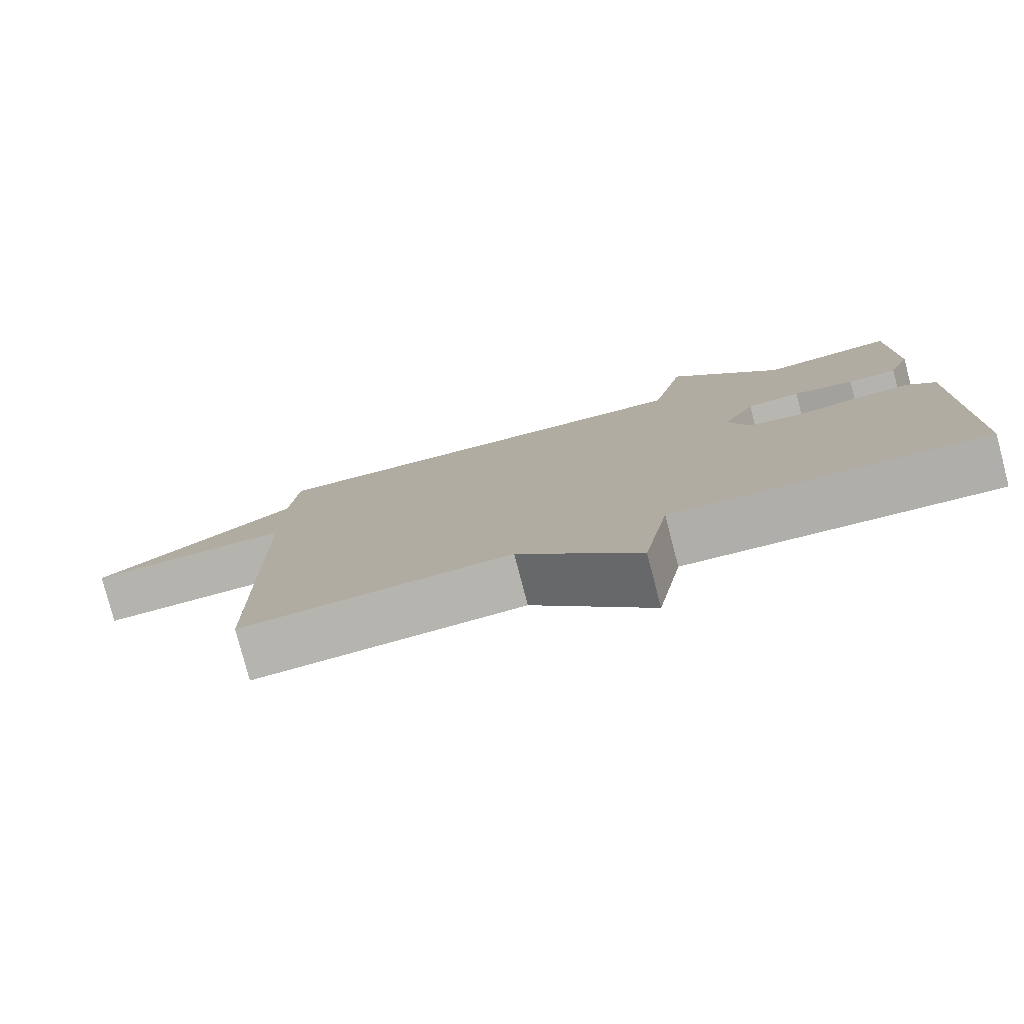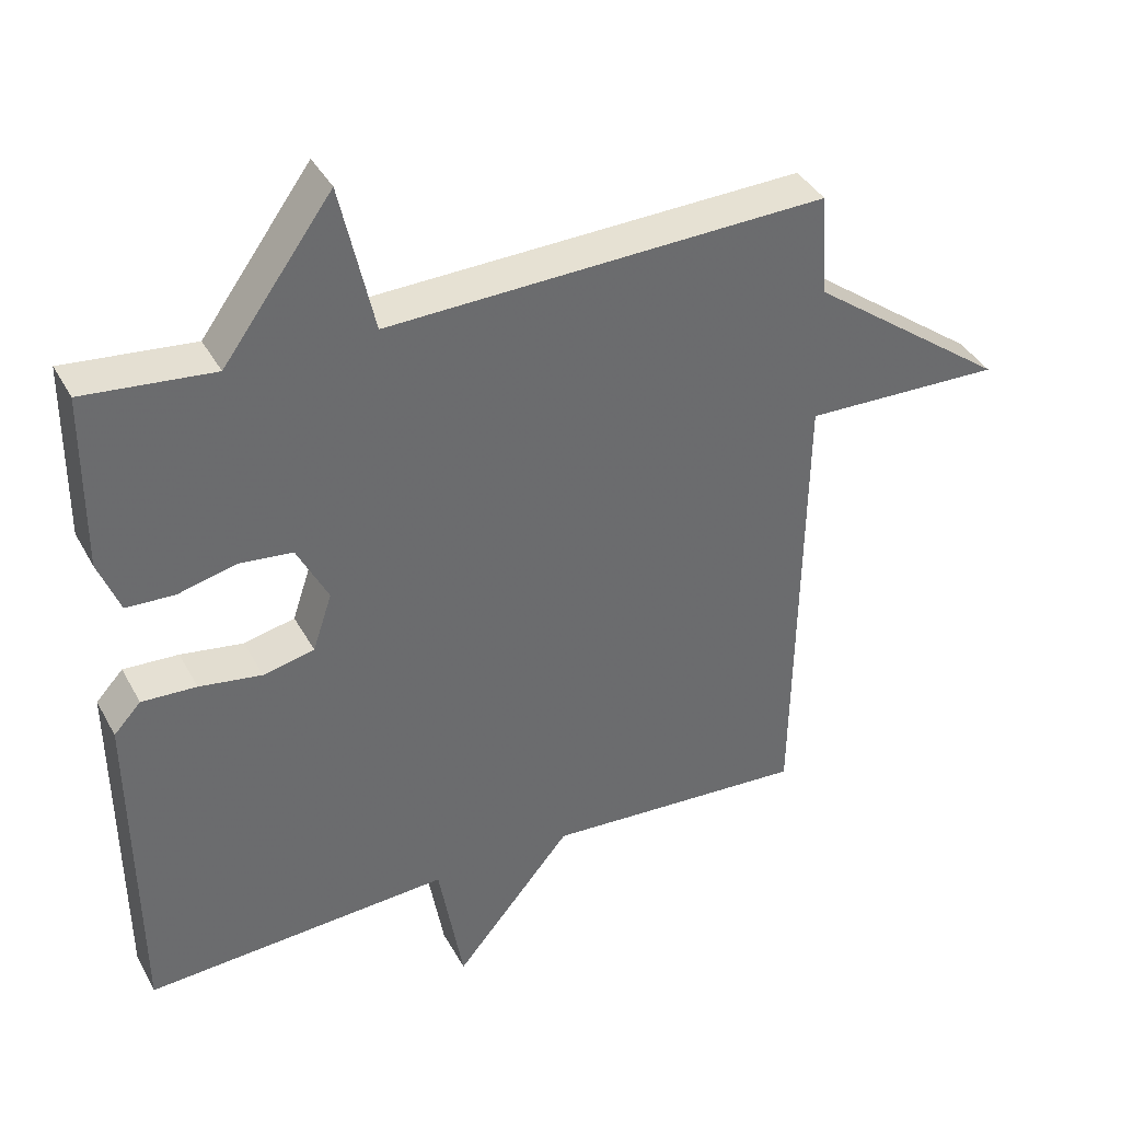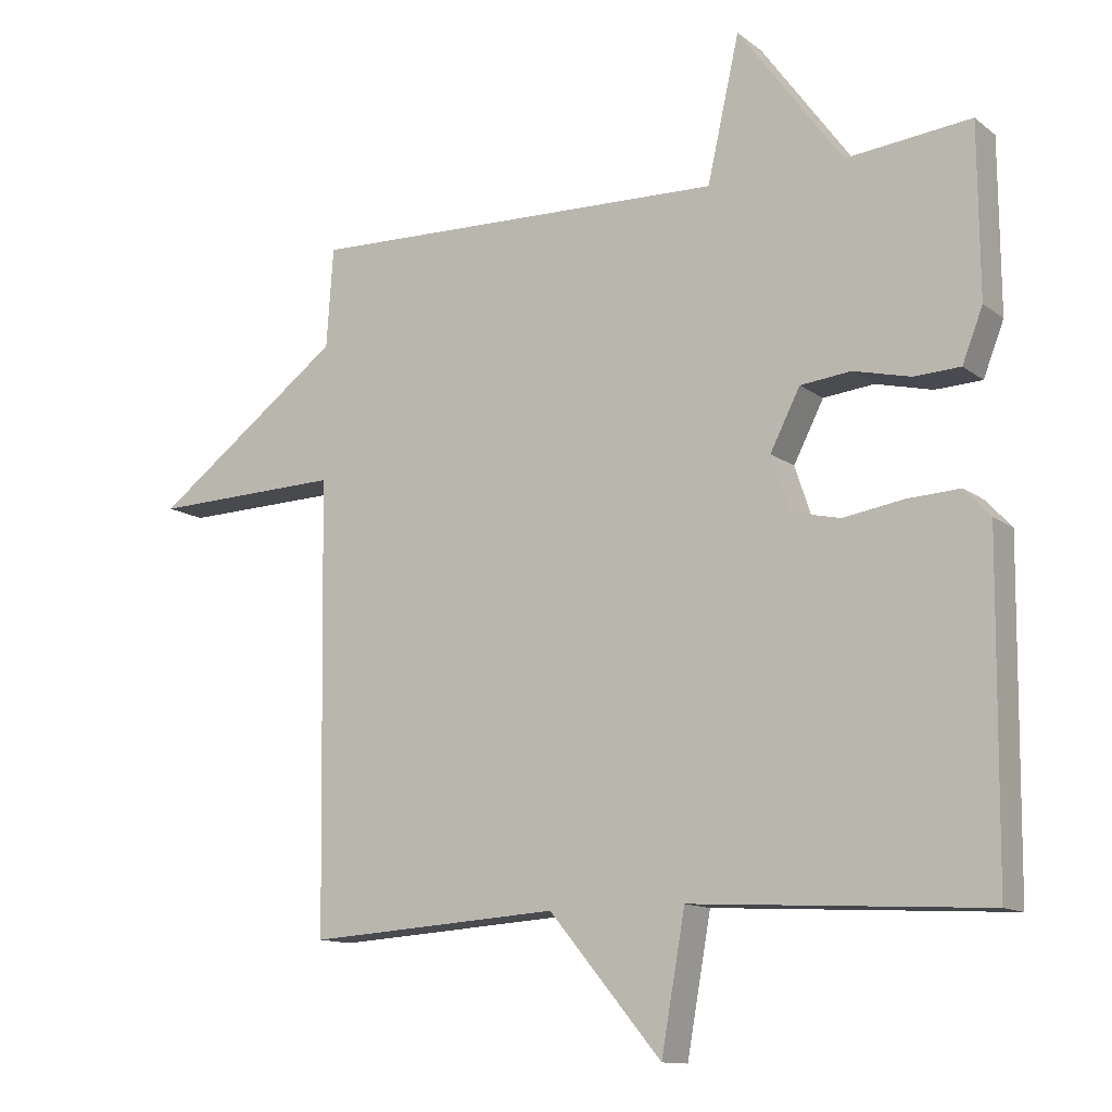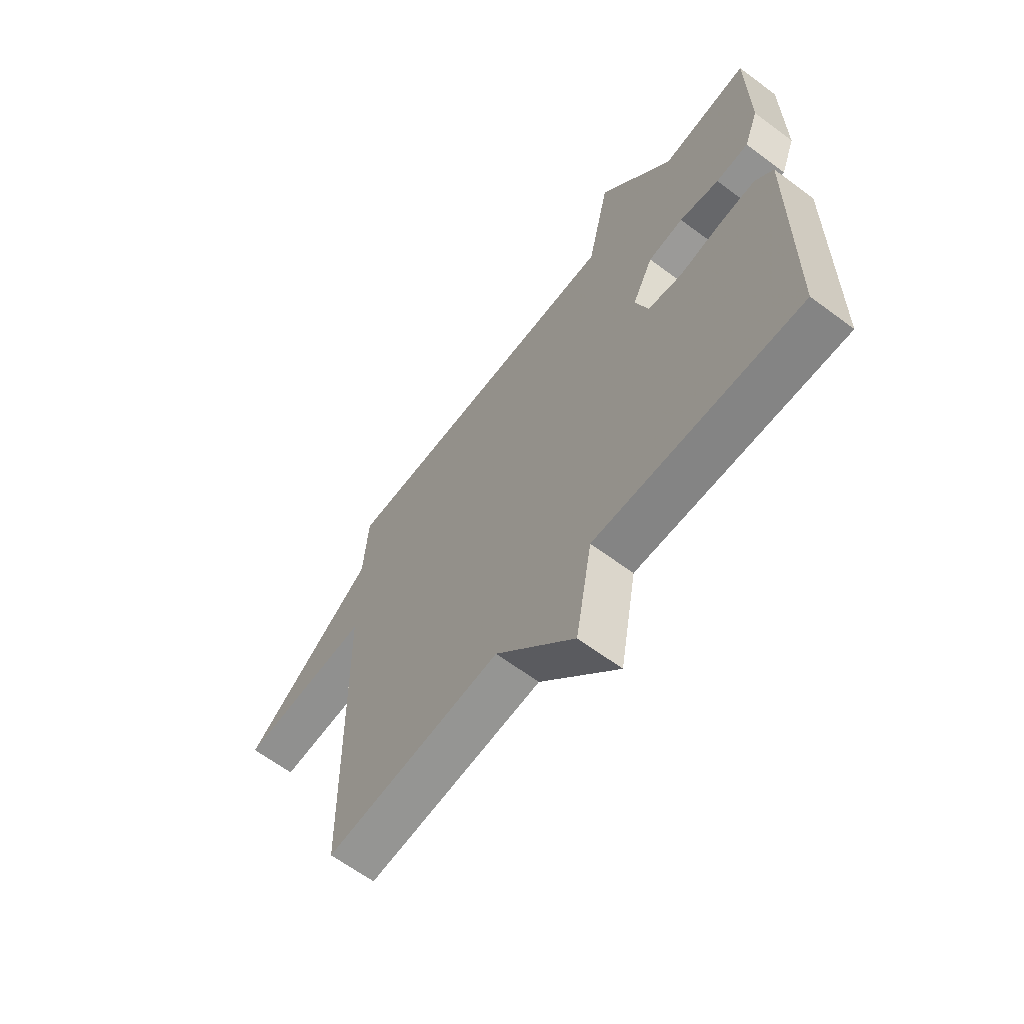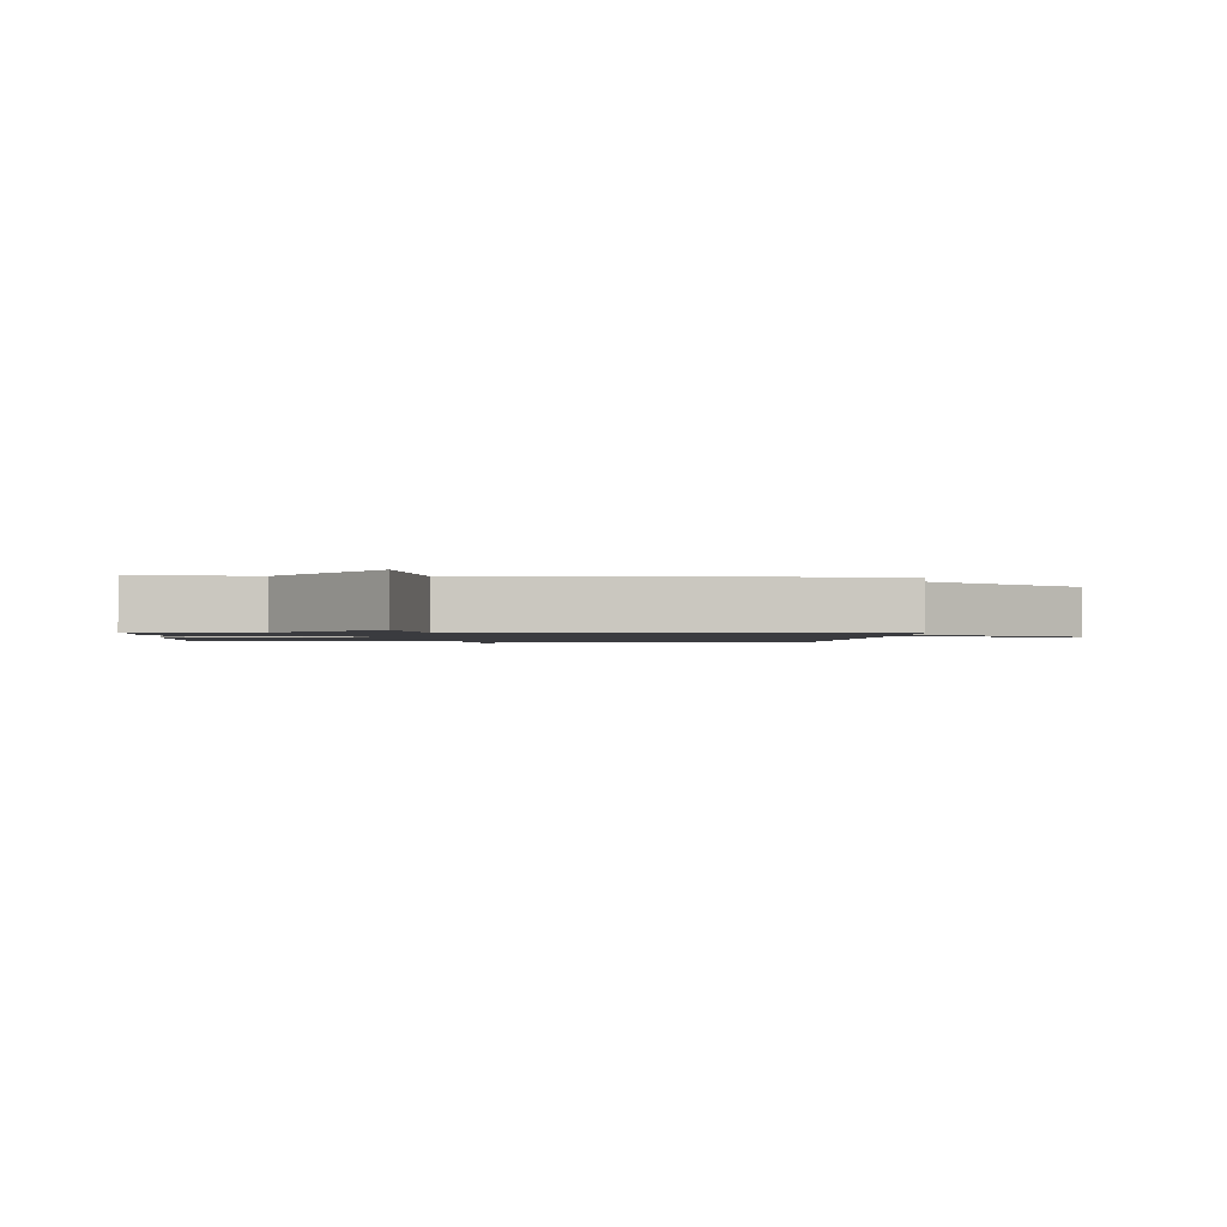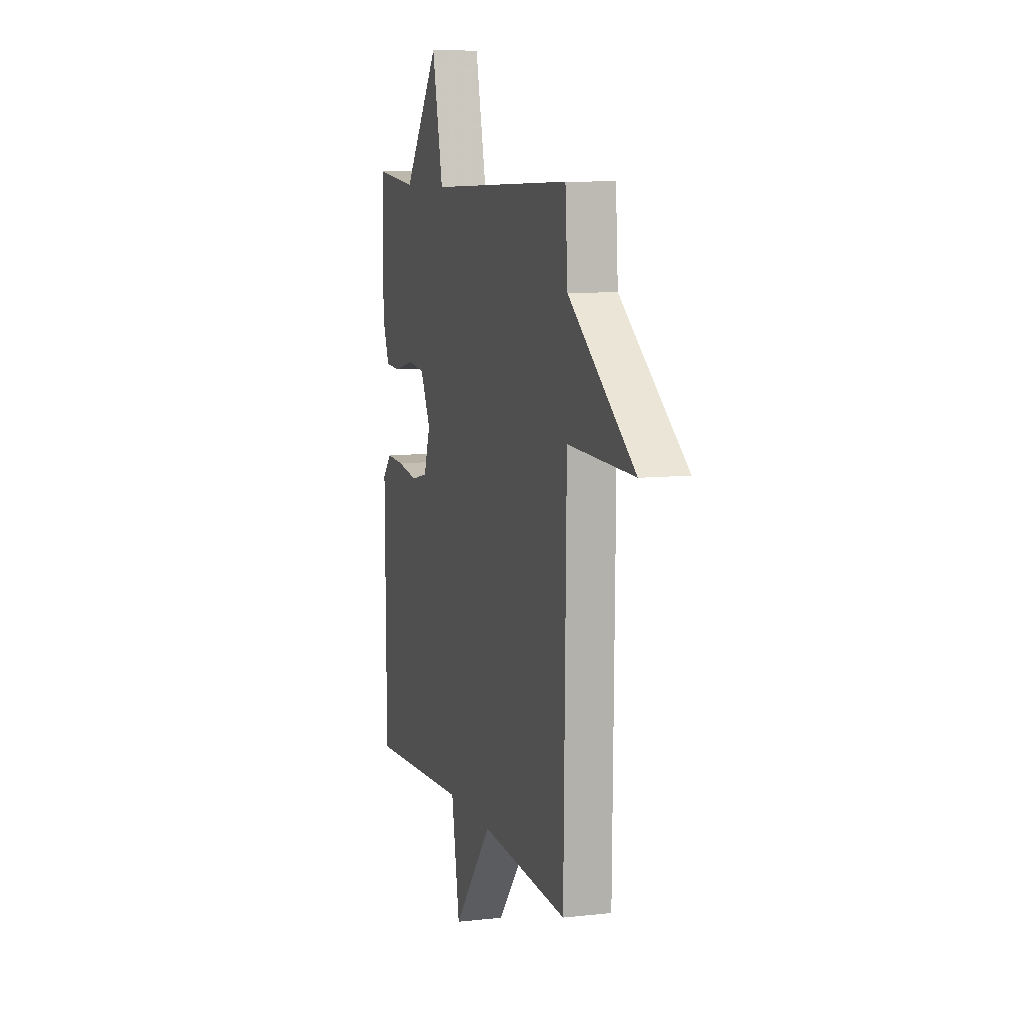
<metadata>
{"format":"obj","ext":"obj","renderer":"f3d","projection":"perspective","resolution":1024,"background":"white","views":[{"elev":-79.3,"azim":-165.3,"up":"+Z"},{"elev":38.7,"azim":-26.1,"up":"+Z"},{"elev":-12.4,"azim":-149.0,"up":"+Z"},{"elev":-64.1,"azim":-126.9,"up":"+Z"},{"elev":-1.3,"azim":-3.9,"up":"+Y"},{"elev":8.7,"azim":73.2,"up":"+Z"}]}
</metadata>
<code>
v 0.5 0.07 0.5
v 0.51 0.07 0.355
v 0.789 0.07 0.147
v 0.51 0.07 0.155
v 0.5 0.07 -0.5
v 0.13 0.07 -0.476
v -0.035 0.07 -0.674
v -0.07 0.07 -0.476
v -0.5 0.07 -0.5
v -0.505 0.07 -0.022
v -0.467 0.07 0.019
v -0.39 0.07 0.015
v -0.302 0.07 0.001
v -0.23 0.07 0.017
v -0.203 0.07 0.098
v -0.247 0.07 0.184
v -0.321 0.07 0.192
v -0.404 0.07 0.172
v -0.472 0.07 0.175
v -0.502 0.07 0.252
v -0.5 0.07 0.5
v -0.318 0.07 0.481
v -0.165 0.07 0.691
v -0.118 0.07 0.481
v 0.5 0 0.5
v 0.51 0 0.355
v 0.789 0 0.147
v 0.51 0 0.155
v 0.5 0 -0.5
v 0.13 0 -0.476
v -0.035 0 -0.674
v -0.07 0 -0.476
v -0.5 0 -0.5
v -0.505 0 -0.022
v -0.467 0 0.019
v -0.39 0 0.015
v -0.302 0 0.001
v -0.23 0 0.017
v -0.203 0 0.098
v -0.247 0 0.184
v -0.321 0 0.192
v -0.404 0 0.172
v -0.472 0 0.175
v -0.502 0 0.252
v -0.5 0 0.5
v -0.318 0 0.481
v -0.165 0 0.691
v -0.118 0 0.481
f 22 23 24
f 20 21 22
f 19 20 22
f 18 19 22
f 17 18 22
f 16 17 22 24
f 24 1 2
f 16 24 2
f 15 16 2
f 11 12 13
f 10 11 13
f 9 10 13
f 8 9 13
f 8 13 14
f 6 7 8
f 14 15 2
f 8 14 2
f 6 8 2
f 2 3 4
f 2 4 5 6
f 48 47 46
f 46 45 44
f 46 44 43
f 46 43 42
f 46 42 41
f 48 46 41 40
f 26 25 48
f 26 48 40
f 26 40 39
f 37 36 35
f 37 35 34
f 37 34 33
f 37 33 32
f 38 37 32
f 32 31 30
f 26 39 38
f 26 38 32
f 26 32 30
f 28 27 26
f 30 29 28 26
f 1 25 26 2
f 2 26 27 3
f 3 27 28 4
f 4 28 29 5
f 5 29 30 6
f 6 30 31 7
f 7 31 32 8
f 8 32 33 9
f 9 33 34 10
f 10 34 35 11
f 11 35 36 12
f 12 36 37 13
f 13 37 38 14
f 14 38 39 15
f 15 39 40 16
f 16 40 41 17
f 17 41 42 18
f 18 42 43 19
f 19 43 44 20
f 20 44 45 21
f 21 45 46 22
f 22 46 47 23
f 23 47 48 24
f 24 48 25 1

</code>
